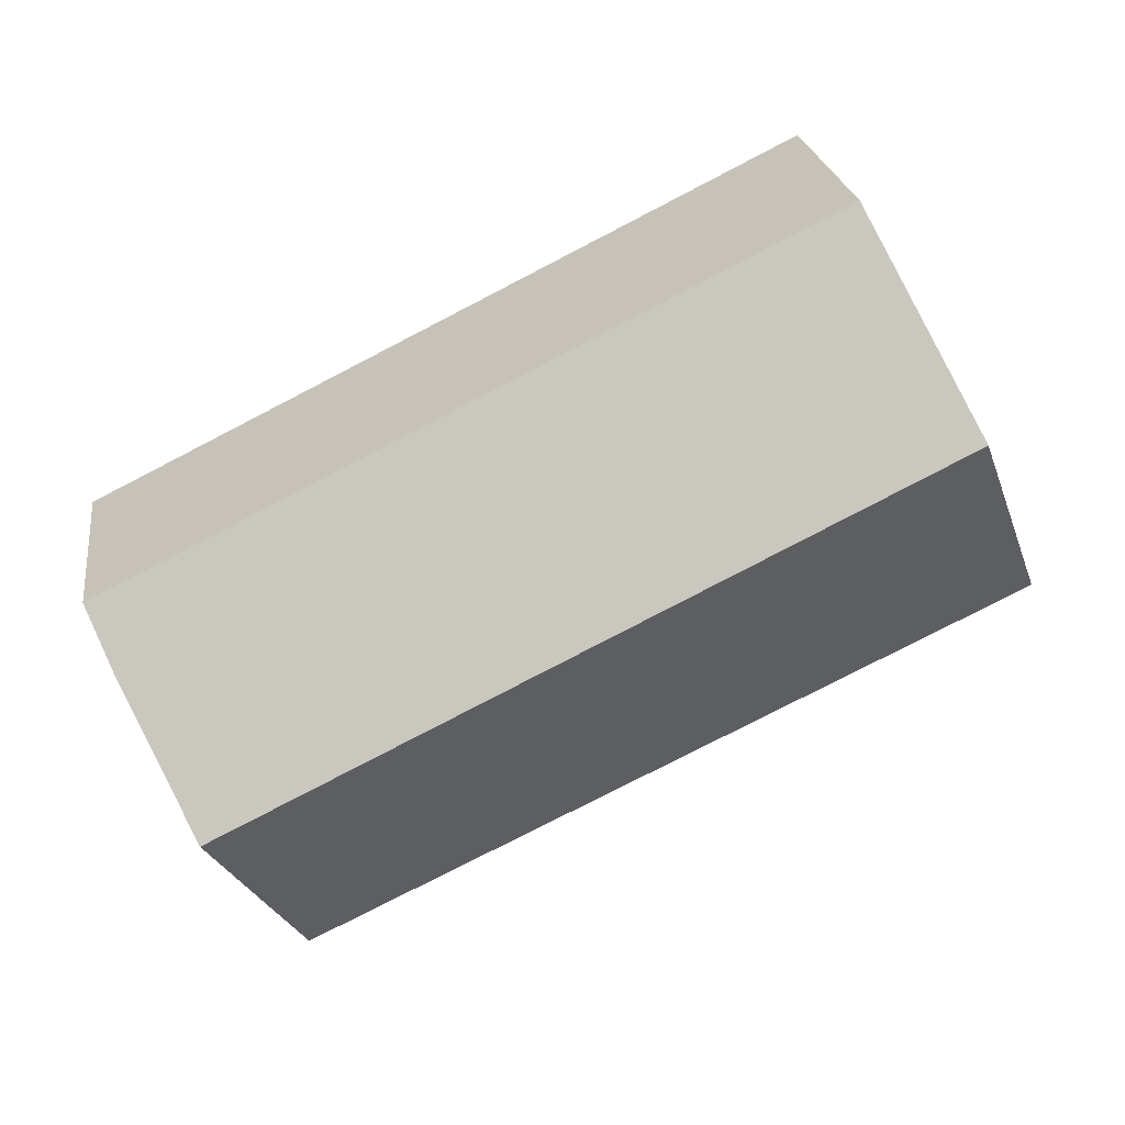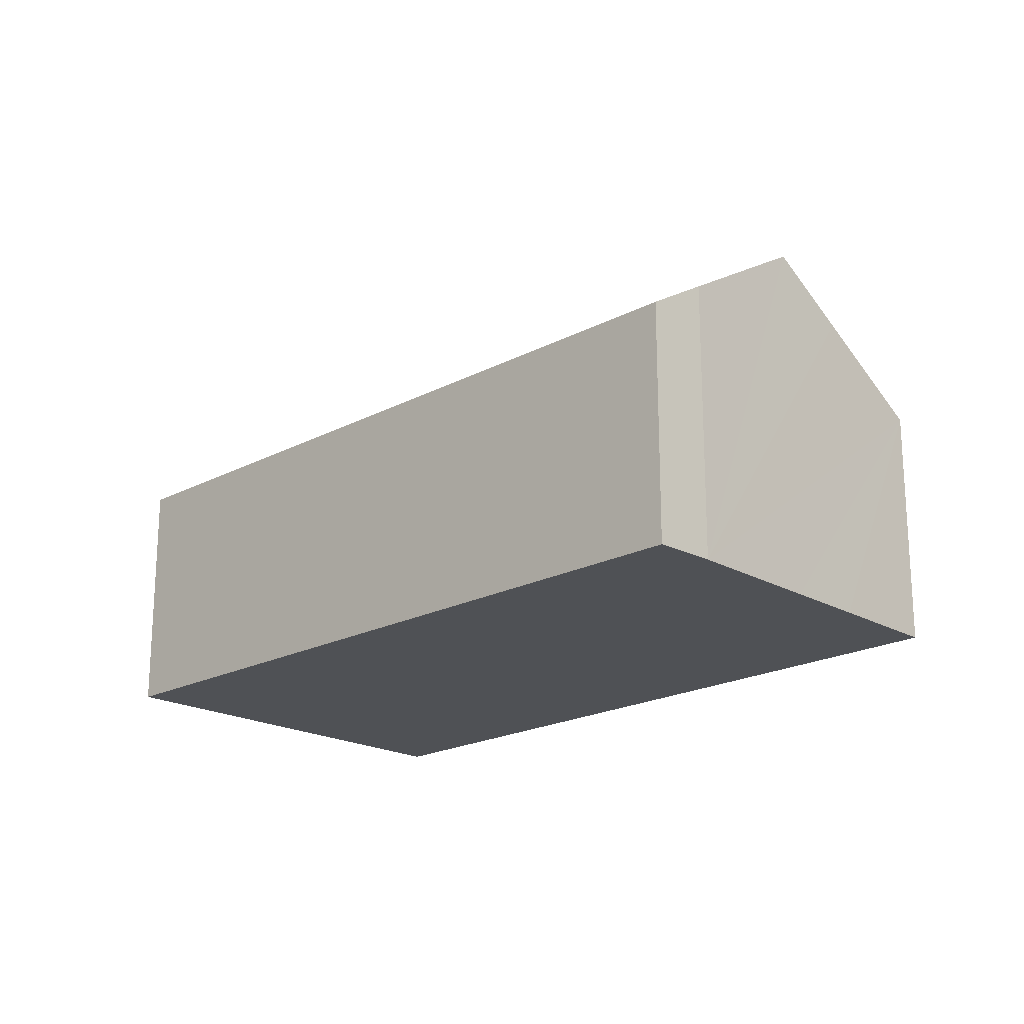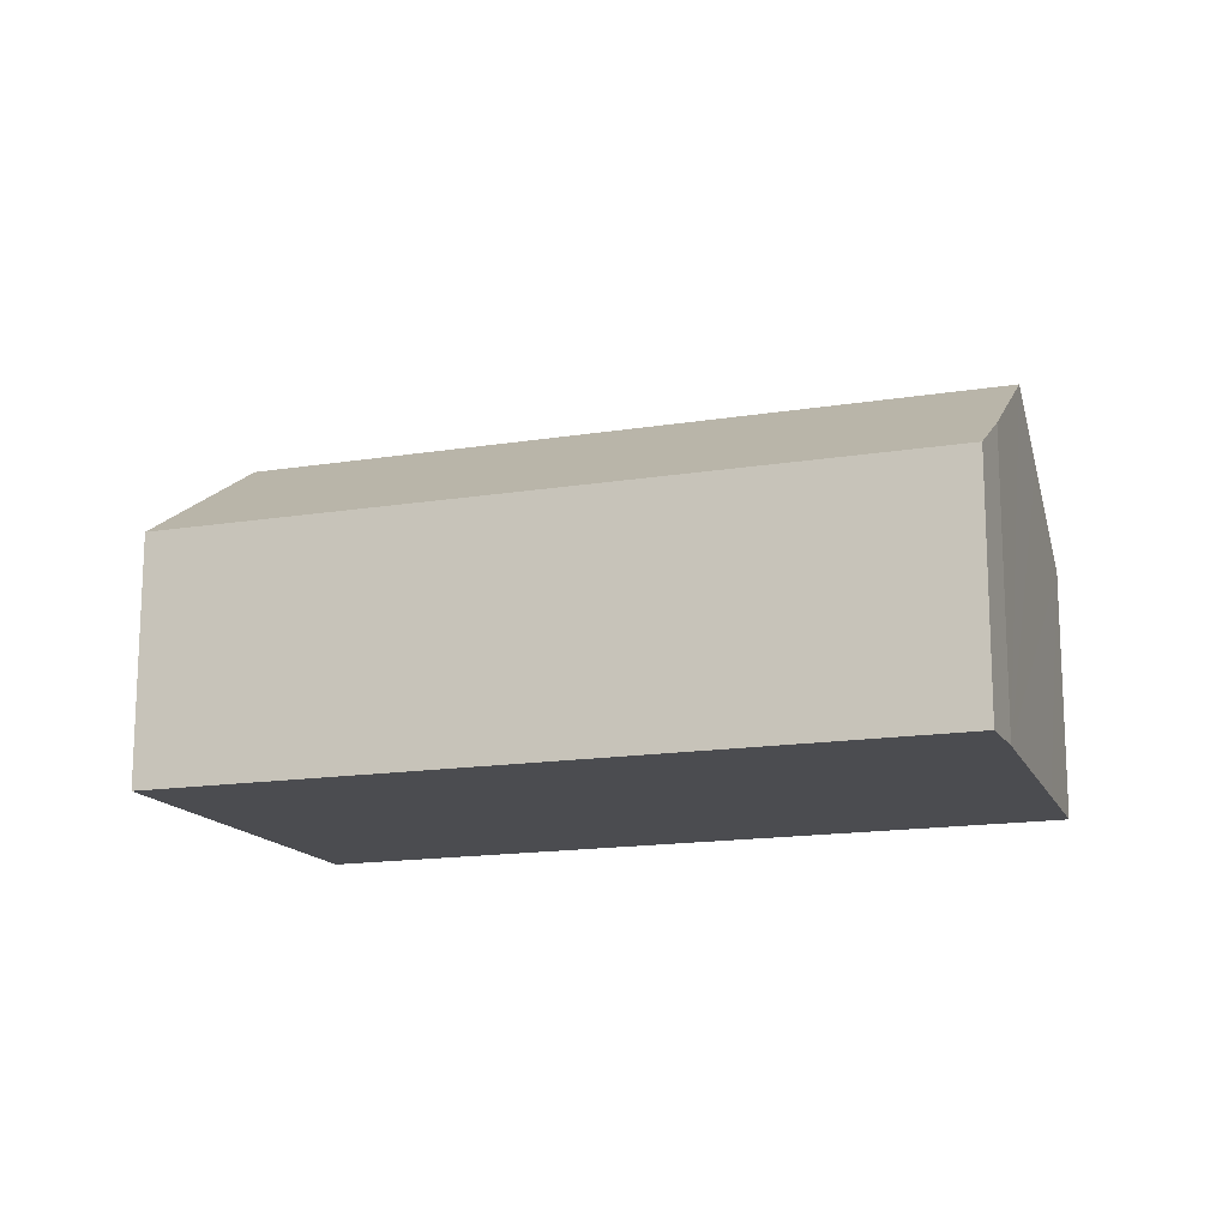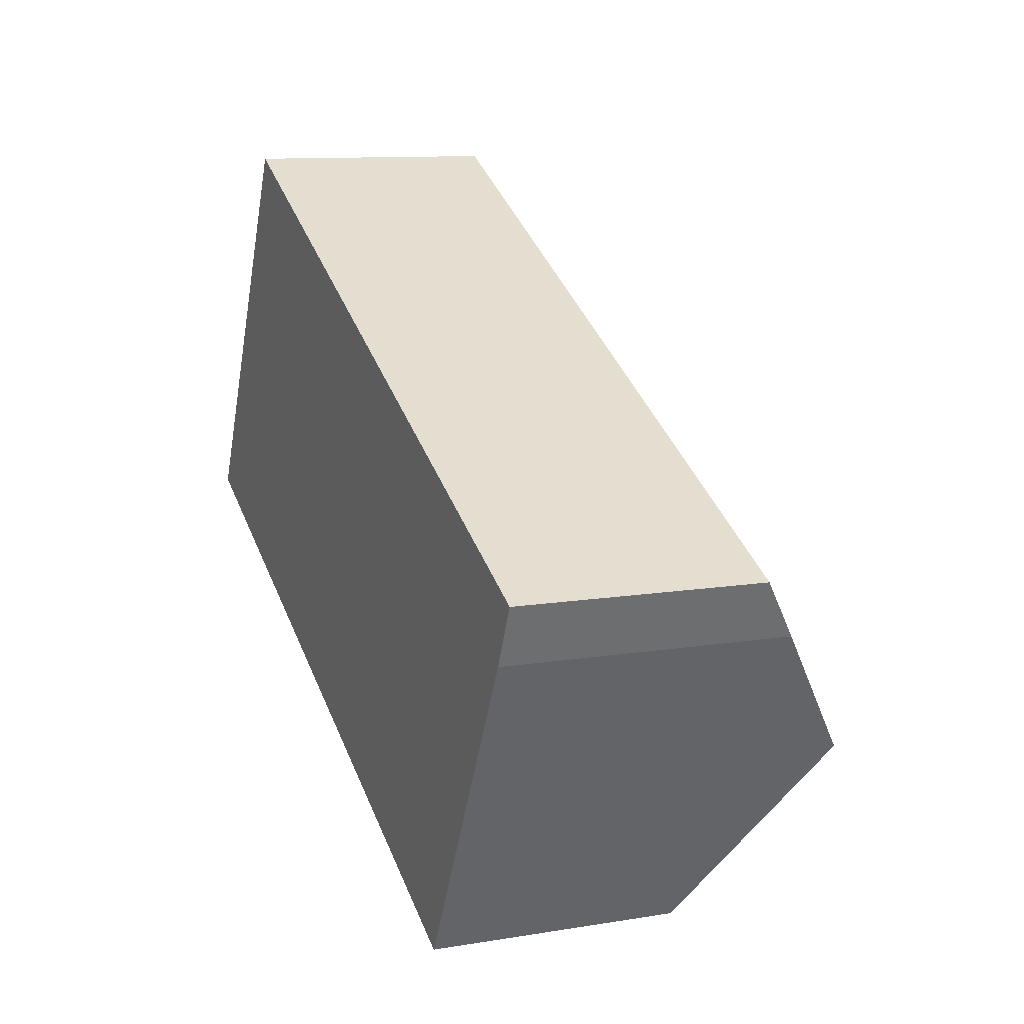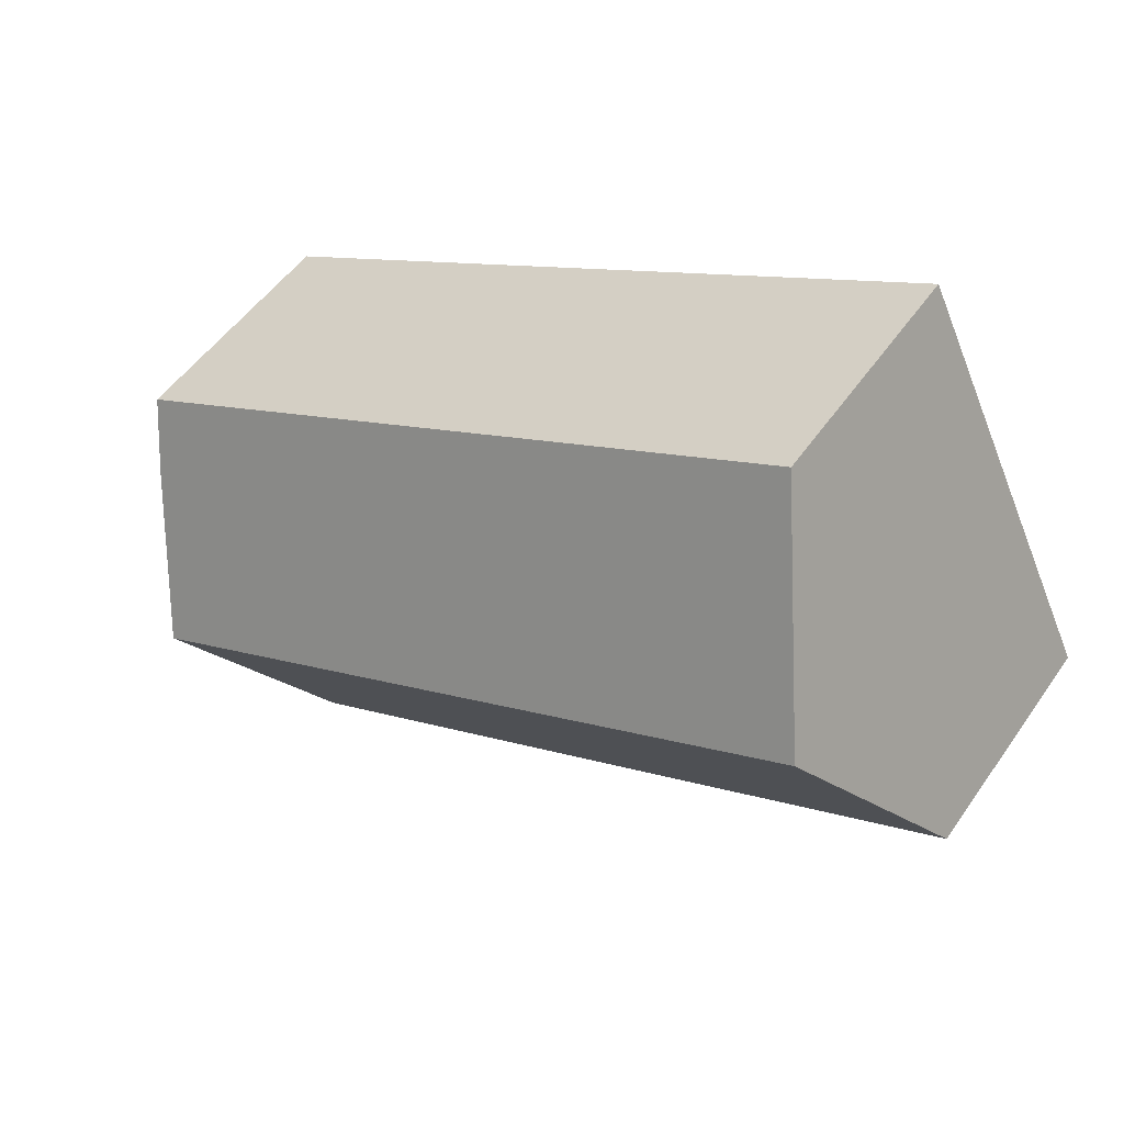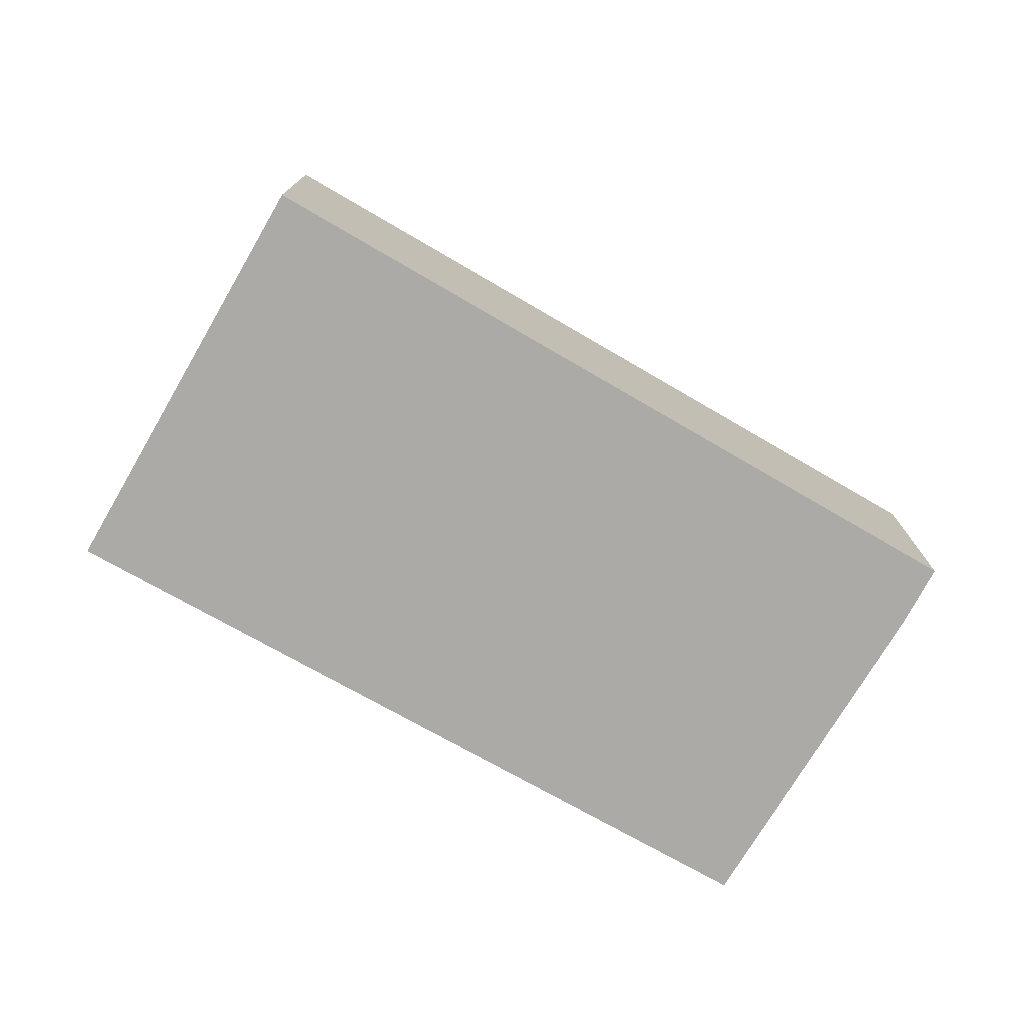
<metadata>
{"format":"obj","ext":"obj","renderer":"f3d","projection":"perspective","resolution":1024,"background":"white","views":[{"elev":23.5,"azim":172.1,"up":"+Z"},{"elev":-19.9,"azim":70.5,"up":"+Y"},{"elev":-15.2,"azim":45.2,"up":"+Y"},{"elev":10.9,"azim":67.7,"up":"+Z"},{"elev":51.3,"azim":-146.3,"up":"+Z"},{"elev":-75.9,"azim":-3.9,"up":"+Y"}]}
</metadata>
<code>
v  8.553 2.792 -0.19
v  1.869 2.417 3.807
v  8.811 2.417 0.384
v  0.952 3.655 1.939
v  7.886 3.655 -1.48
v  0 2.37 1.451e-16
v  7.502 3.157 -2.224
v  6.95 2.444 -3.289
v  6.95 2.014e-16 -3.289
v  0 0 0
v  0.952 -1.187e-16 1.939
v  1.869 -2.331e-16 3.807
v  8.811 -2.351e-17 0.384
v  8.553 1.163e-17 -0.19
v  7.886 9.062e-17 -1.48
v  7.502 1.362e-16 -2.224
g defaultobject
f 1 2 3
f 2 1 4
f 4 1 5
f 6 7 8
f 7 6 5
f 5 6 4
f 9 6 8
f 6 9 10
f 10 4 6
f 4 10 2
f 2 10 11
f 2 11 12
f 12 3 2
f 3 12 13
f 3 14 1
f 14 3 13
f 14 5 1
f 5 14 7
f 7 14 8
f 8 14 15
f 8 15 16
f 8 16 9
f 11 13 12
f 13 11 10
f 13 10 9
f 13 9 14
f 14 9 15
f 15 9 16

</code>
